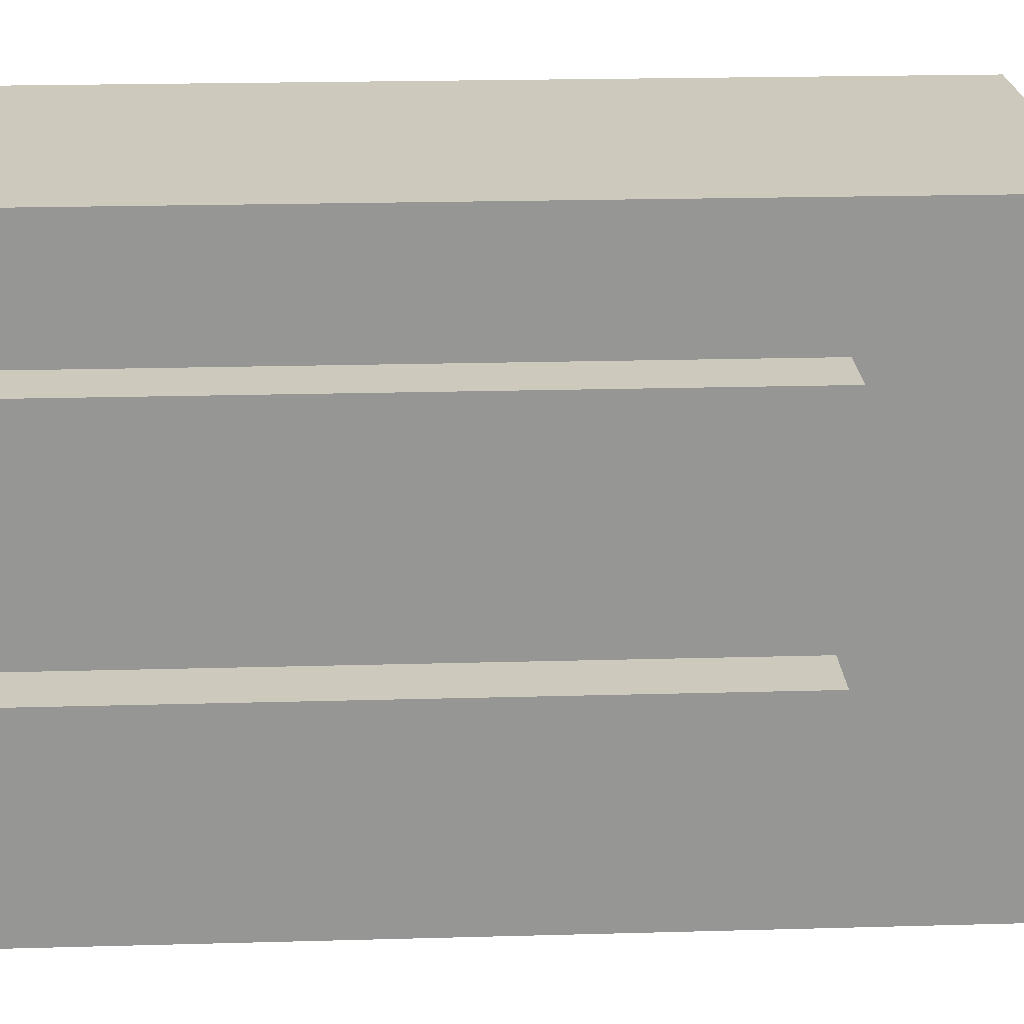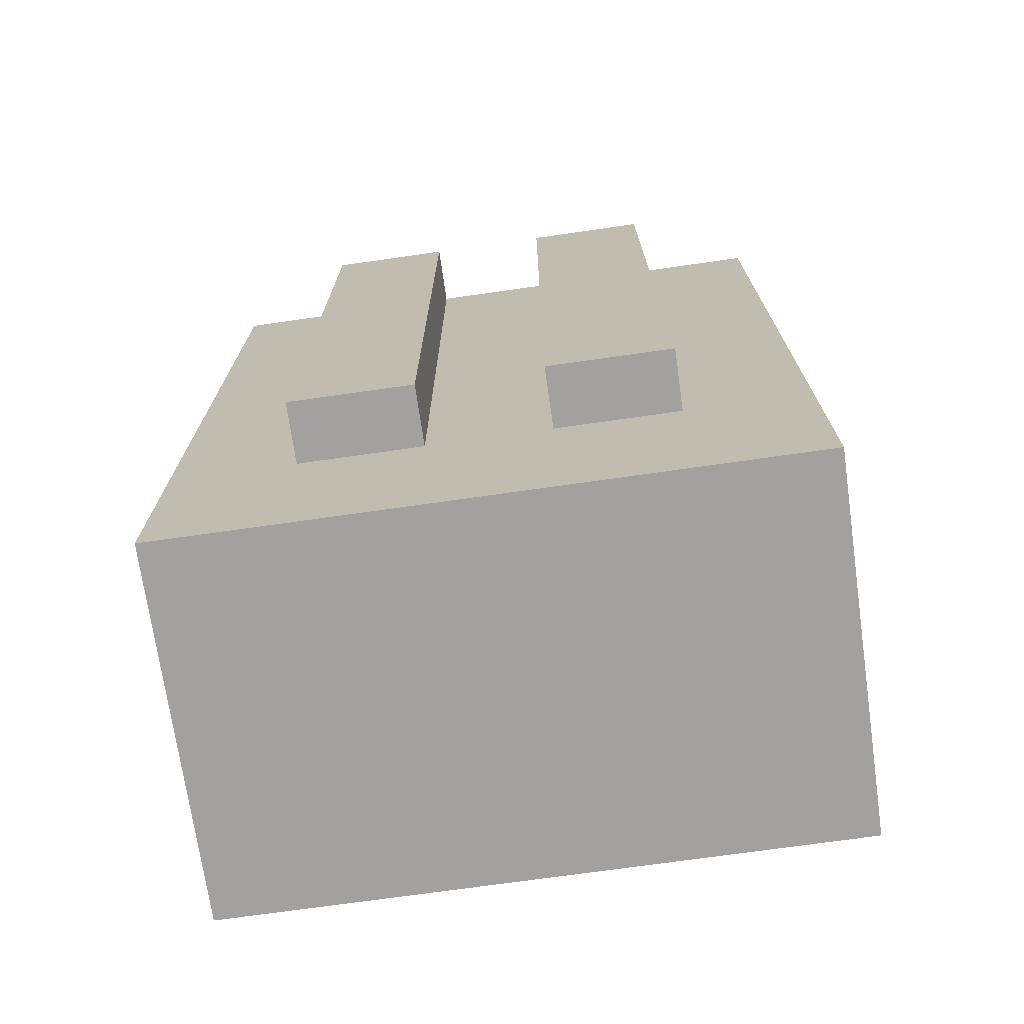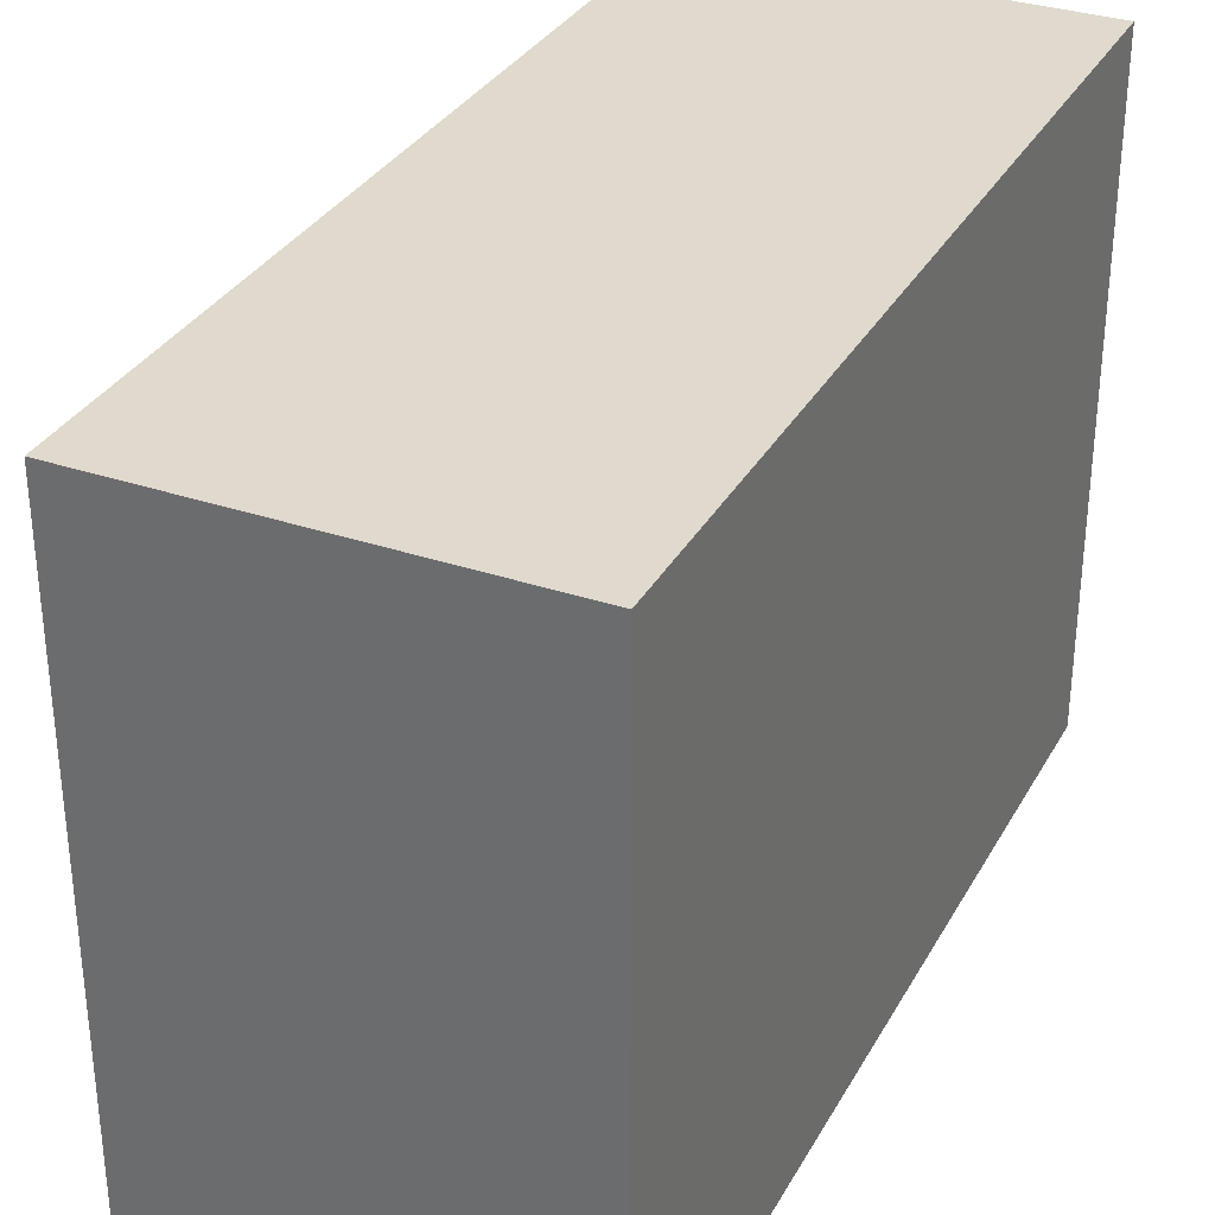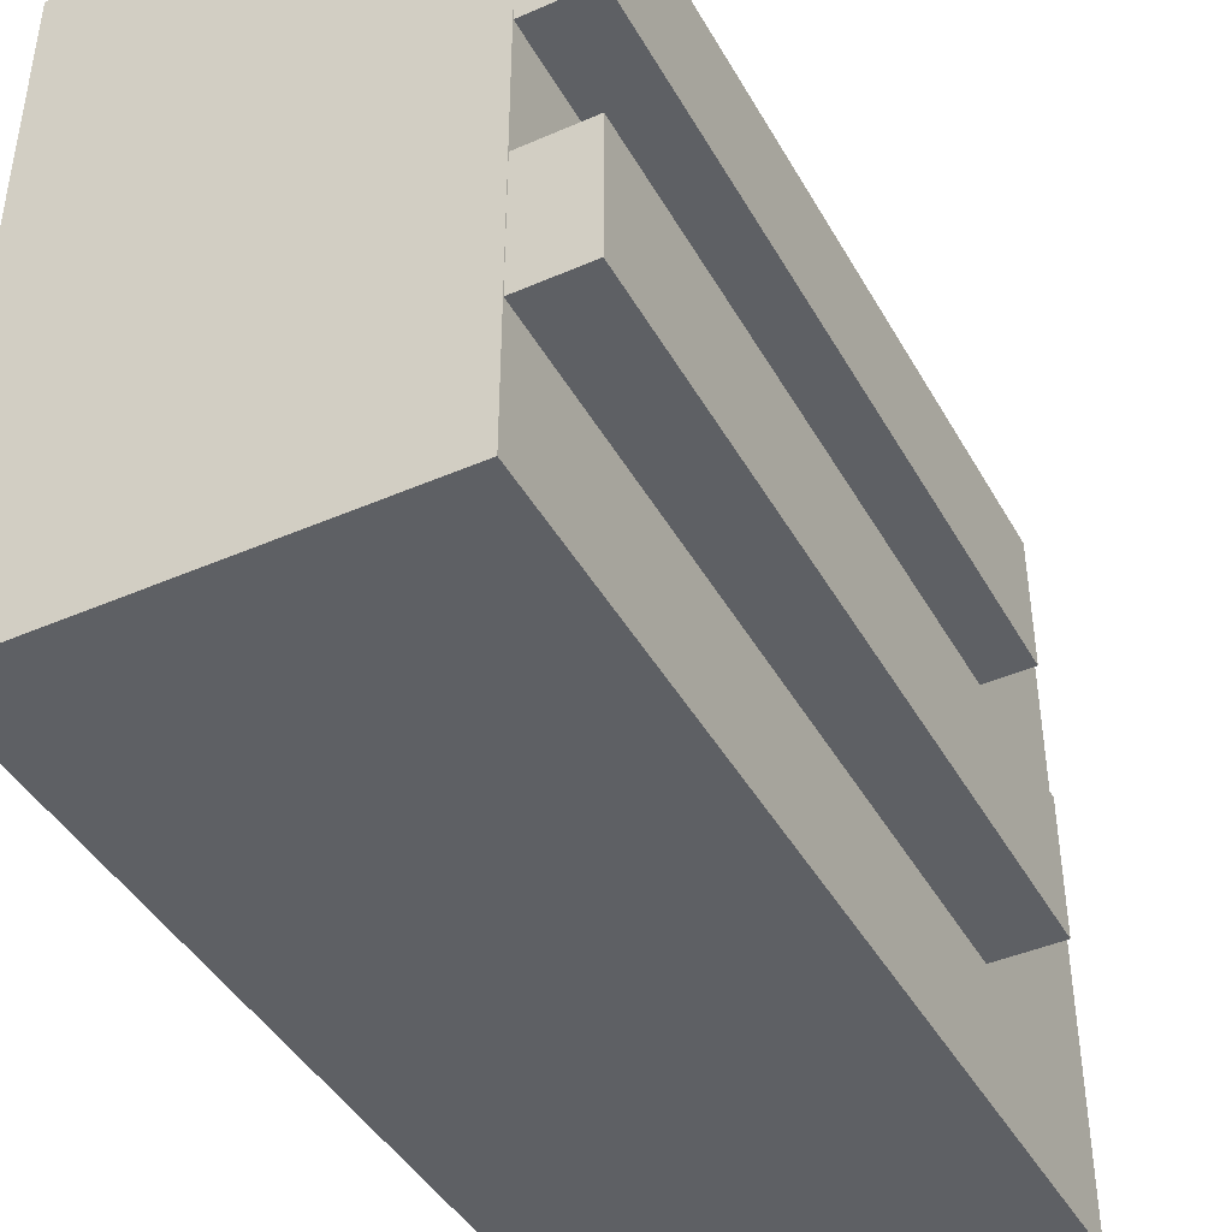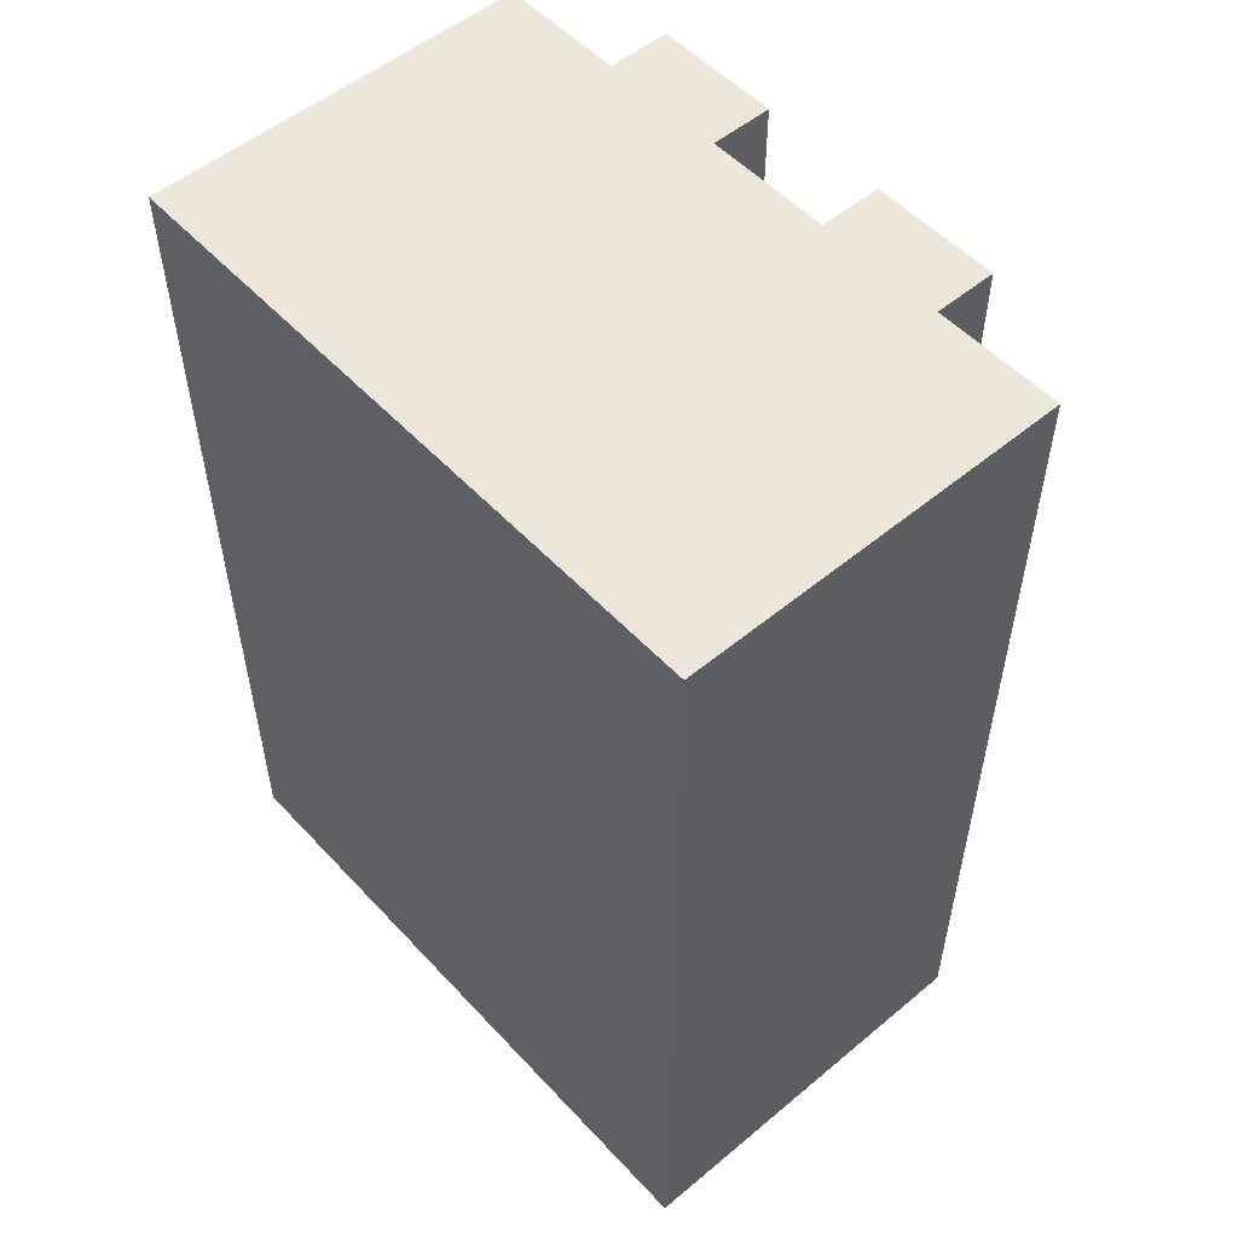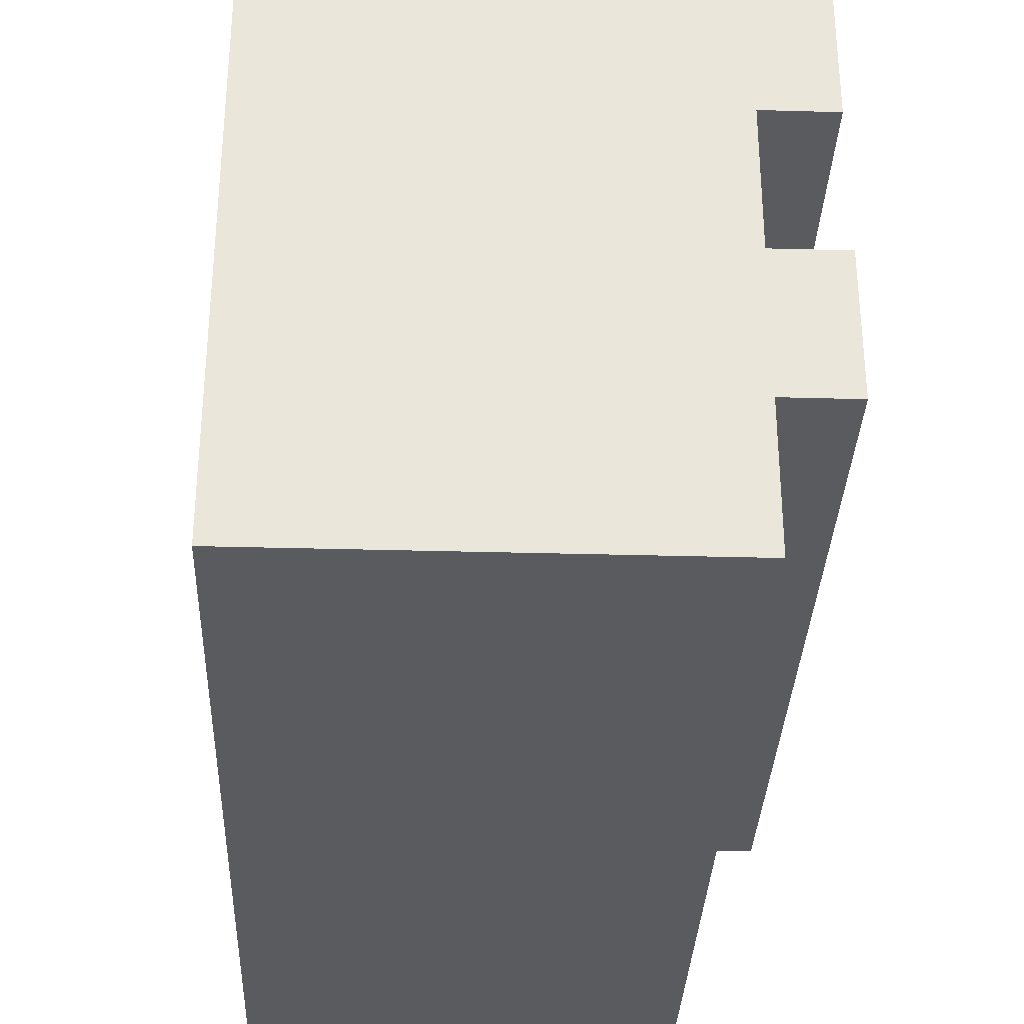
<metadata>
{"format":"obj","ext":"obj","renderer":"f3d","projection":"perspective","resolution":1024,"background":"white","views":[{"elev":22.6,"azim":-92.7,"up":"+Z"},{"elev":-72.2,"azim":-81.9,"up":"+Y"},{"elev":32.7,"azim":25.1,"up":"+Z"},{"elev":-42.8,"azim":-152.6,"up":"+Z"},{"elev":53.2,"azim":138.4,"up":"+Y"},{"elev":-32.8,"azim":177.8,"up":"+Z"}]}
</metadata>
<code>
o chestplate
v -0.1881 0.06312 0.3131
v 0.1881 0.06312 0.3131
v -0.1881 -0.8131 0.3131
v 0.1881 -0.8131 0.3131
v 0.1881 0.06312 -0.3131
v -0.1881 0.06312 -0.3131
v 0.1881 -0.8131 -0.3131
v -0.1881 -0.8131 -0.3131
f 4 7 5 2
f 3 4 2 1
f 8 3 1 6
f 7 8 6 5
f 6 1 2 5
f 7 4 3 8
o bb_main
v -0.25 0.0625 -0.0625
v -0.125 0.0625 -0.0625
v -0.25 -0.625 -0.0625
v -0.125 -0.625 -0.0625
v -0.125 0.0625 -0.1875
v -0.25 0.0625 -0.1875
v -0.125 -0.625 -0.1875
v -0.25 -0.625 -0.1875
f 12 15 13 10
f 11 12 10 9
f 16 11 9 14
f 15 16 14 13
f 14 9 10 13
f 15 12 11 16
o bb_main
v -0.25 0.0625 0.1875
v -0.125 0.0625 0.1875
v -0.25 -0.625 0.1875
v -0.125 -0.625 0.1875
v -0.125 0.0625 0.0625
v -0.25 0.0625 0.0625
v -0.125 -0.625 0.0625
v -0.25 -0.625 0.0625
f 20 23 21 18
f 19 20 18 17
f 24 19 17 22
f 23 24 22 21
f 22 17 18 21
f 23 20 19 24

</code>
